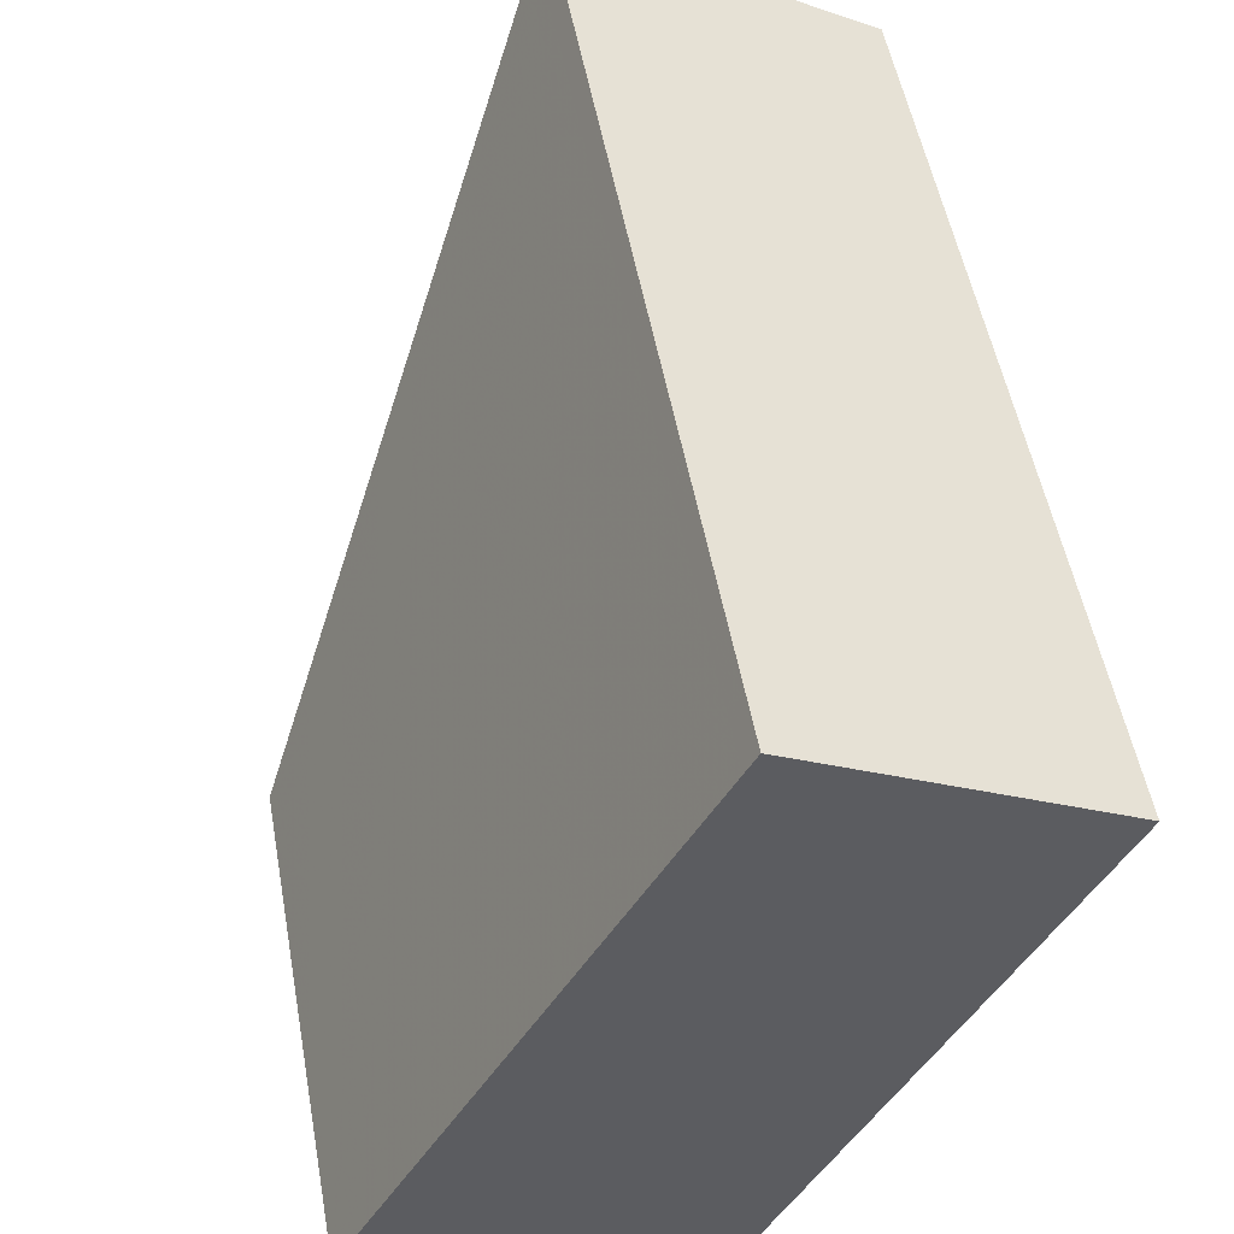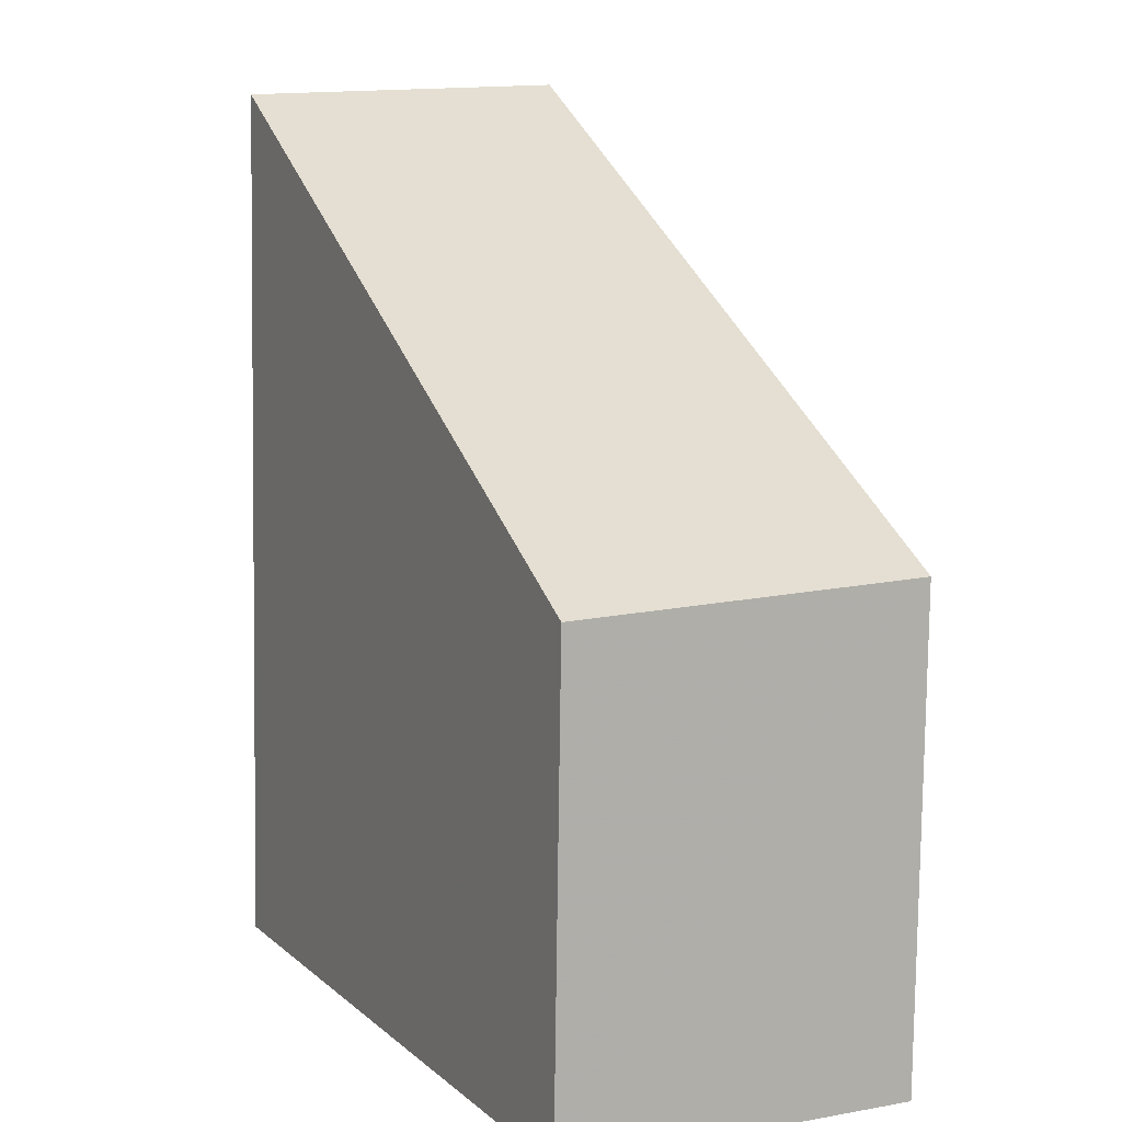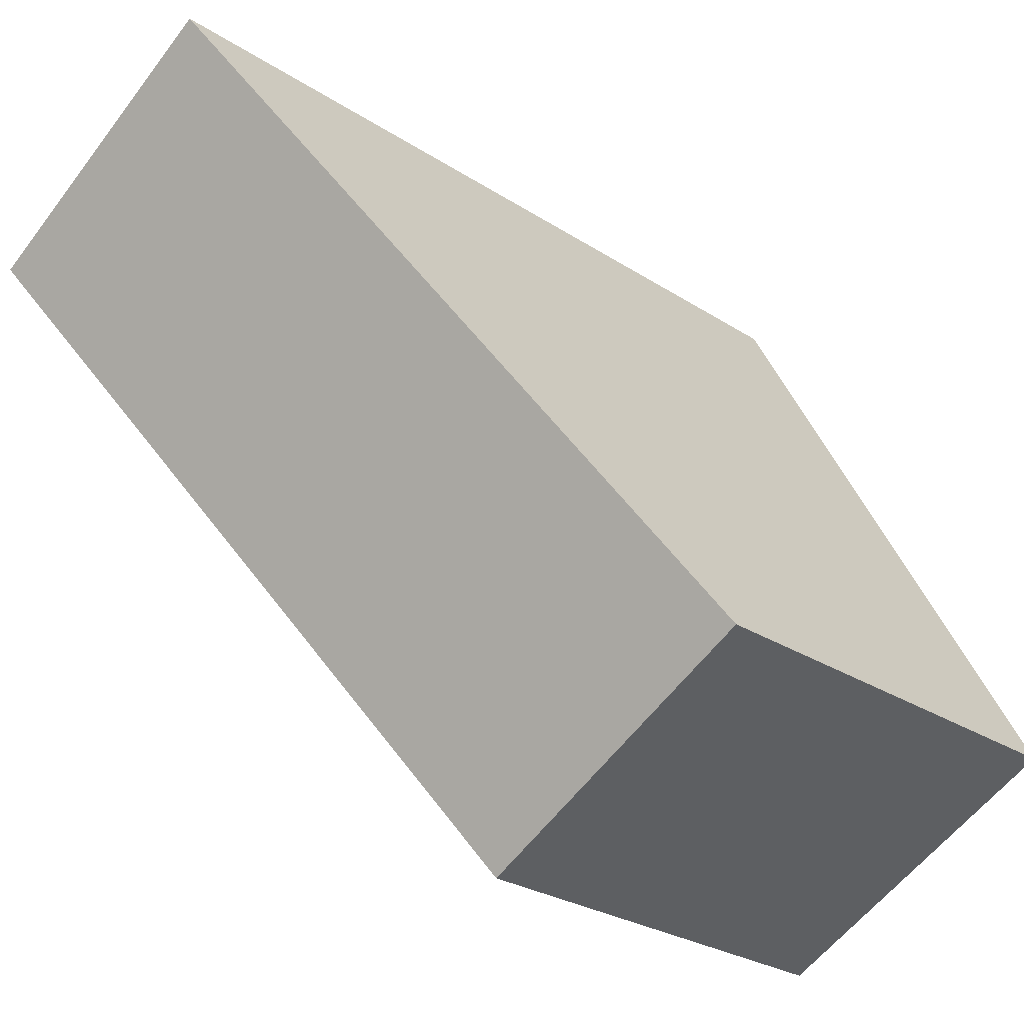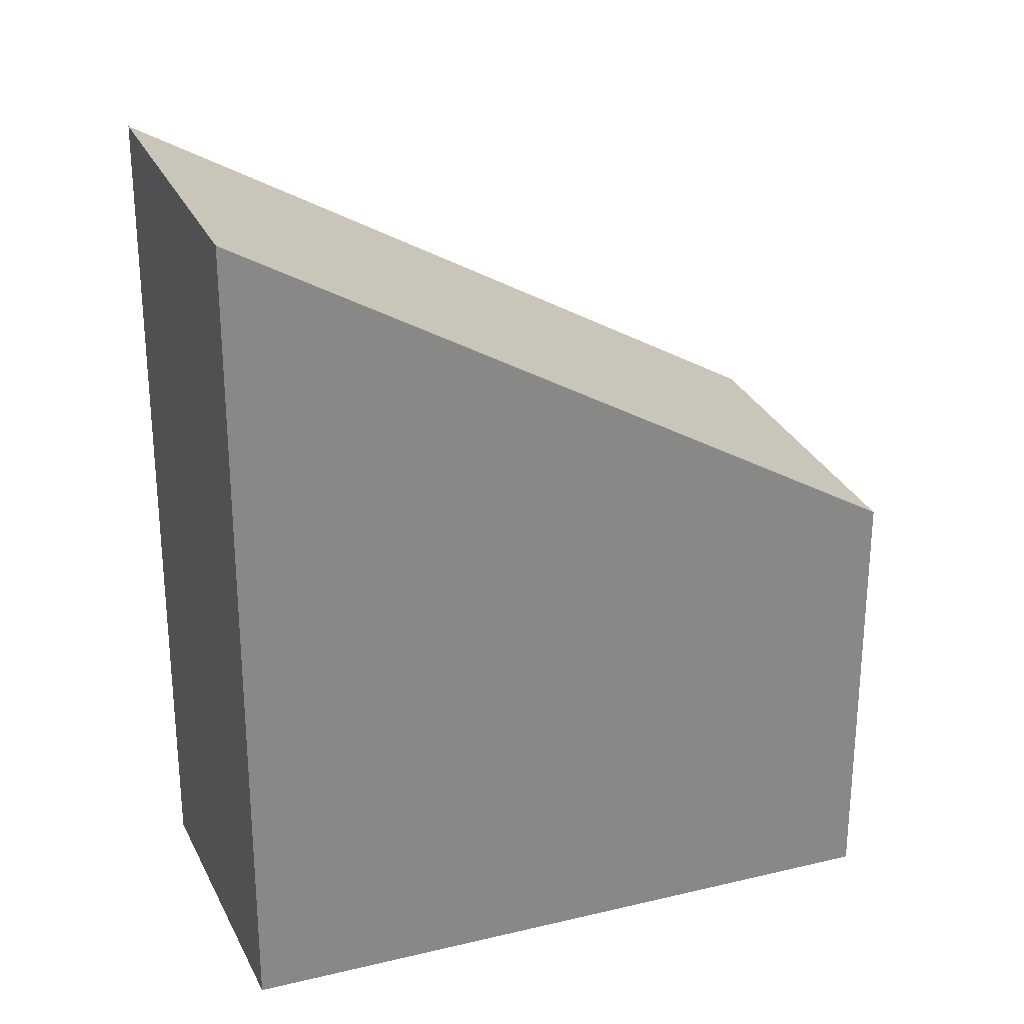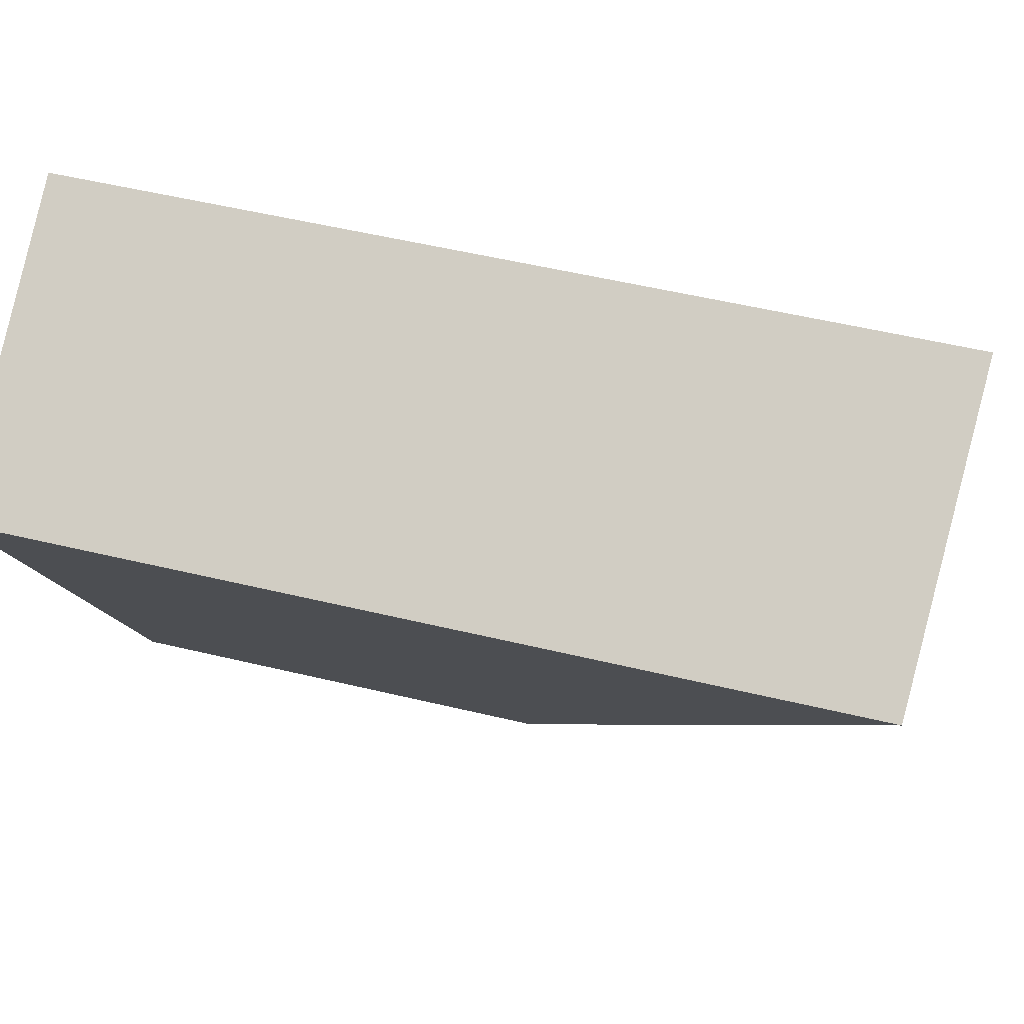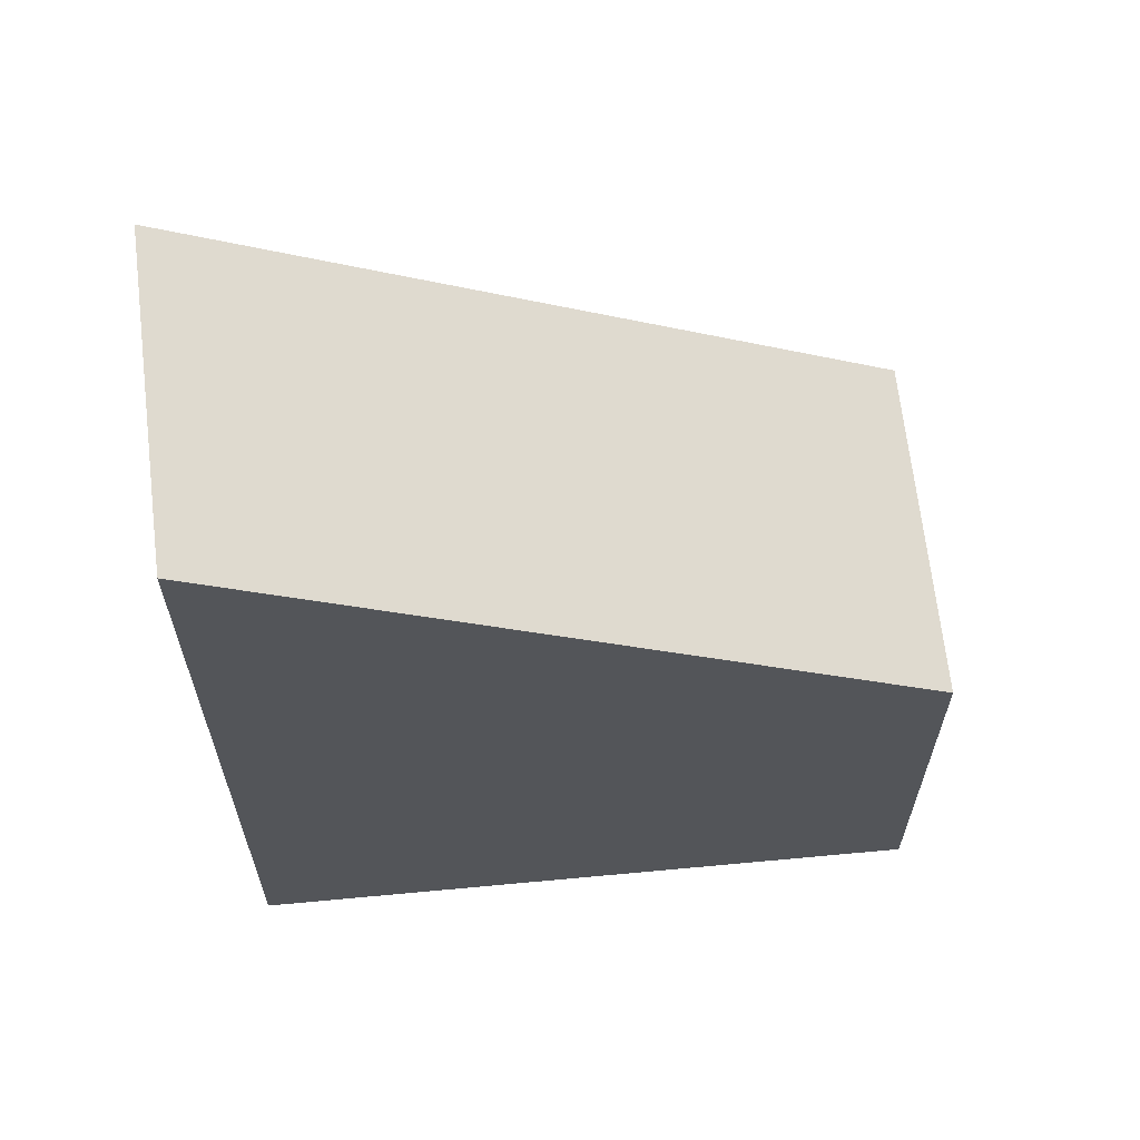
<metadata>
{"format":"obj","ext":"obj","renderer":"f3d","projection":"perspective","resolution":1024,"background":"white","views":[{"elev":51.8,"azim":169.8,"up":"+Y"},{"elev":-79.9,"azim":-0.8,"up":"+Y"},{"elev":-26.6,"azim":44.5,"up":"+Y"},{"elev":27.4,"azim":-84.0,"up":"+Z"},{"elev":52.8,"azim":-75.5,"up":"+Y"},{"elev":64.7,"azim":-69.1,"up":"+Z"}]}
</metadata>
<code>
v -1881 -2274 4.816
v -1880 -2274 4.887
v -1878 -2277 2.627
v -1880 -2278 2.563
v -1878 -2277 2.625
v -1879 -2275 4.018
v -1880 -2274 4.809
v -1881 -2275 4.748
v -1880 -2274 4.887
v -1881 -2274 4.816
v -1881 -2274 8.882e-16
v -1880 -2274 -8.882e-16
v -1880 -2274 4.809
v -1880 -2274 4.887
v -1880 -2274 -8.882e-16
v -1880 -2274 8.882e-16
v -1878 -2277 2.625
v -1878 -2277 2.627
v -1878 -2277 0
v -1878 -2277 4.441e-16
v -1881 -2275 4.748
v -1880 -2278 2.563
v -1880 -2278 0
v -1881 -2275 0
v -1880 -2278 2.563
v -1878 -2277 2.625
v -1878 -2277 4.441e-16
v -1880 -2278 0
v -1878 -2277 2.627
v -1879 -2275 4.018
v -1879 -2275 0
v -1878 -2277 0
v -1879 -2275 4.018
v -1880 -2274 4.809
v -1880 -2274 8.882e-16
v -1879 -2275 0
v -1881 -2274 4.816
v -1881 -2275 4.748
v -1881 -2275 0
v -1881 -2274 8.882e-16
v -1881 -2274 0
v -1880 -2274 0
v -1878 -2277 0
v -1880 -2278 0
f 6 3 5
f 8 1 2 7
f 7 6 5 4 8
f 10 11 12 9
f 14 15 16 13
f 18 19 20 17
f 22 23 24 21
f 26 27 28 25
f 30 31 32 29
f 34 35 36 33
f 38 39 40 37
f 42 43 44 41

</code>
